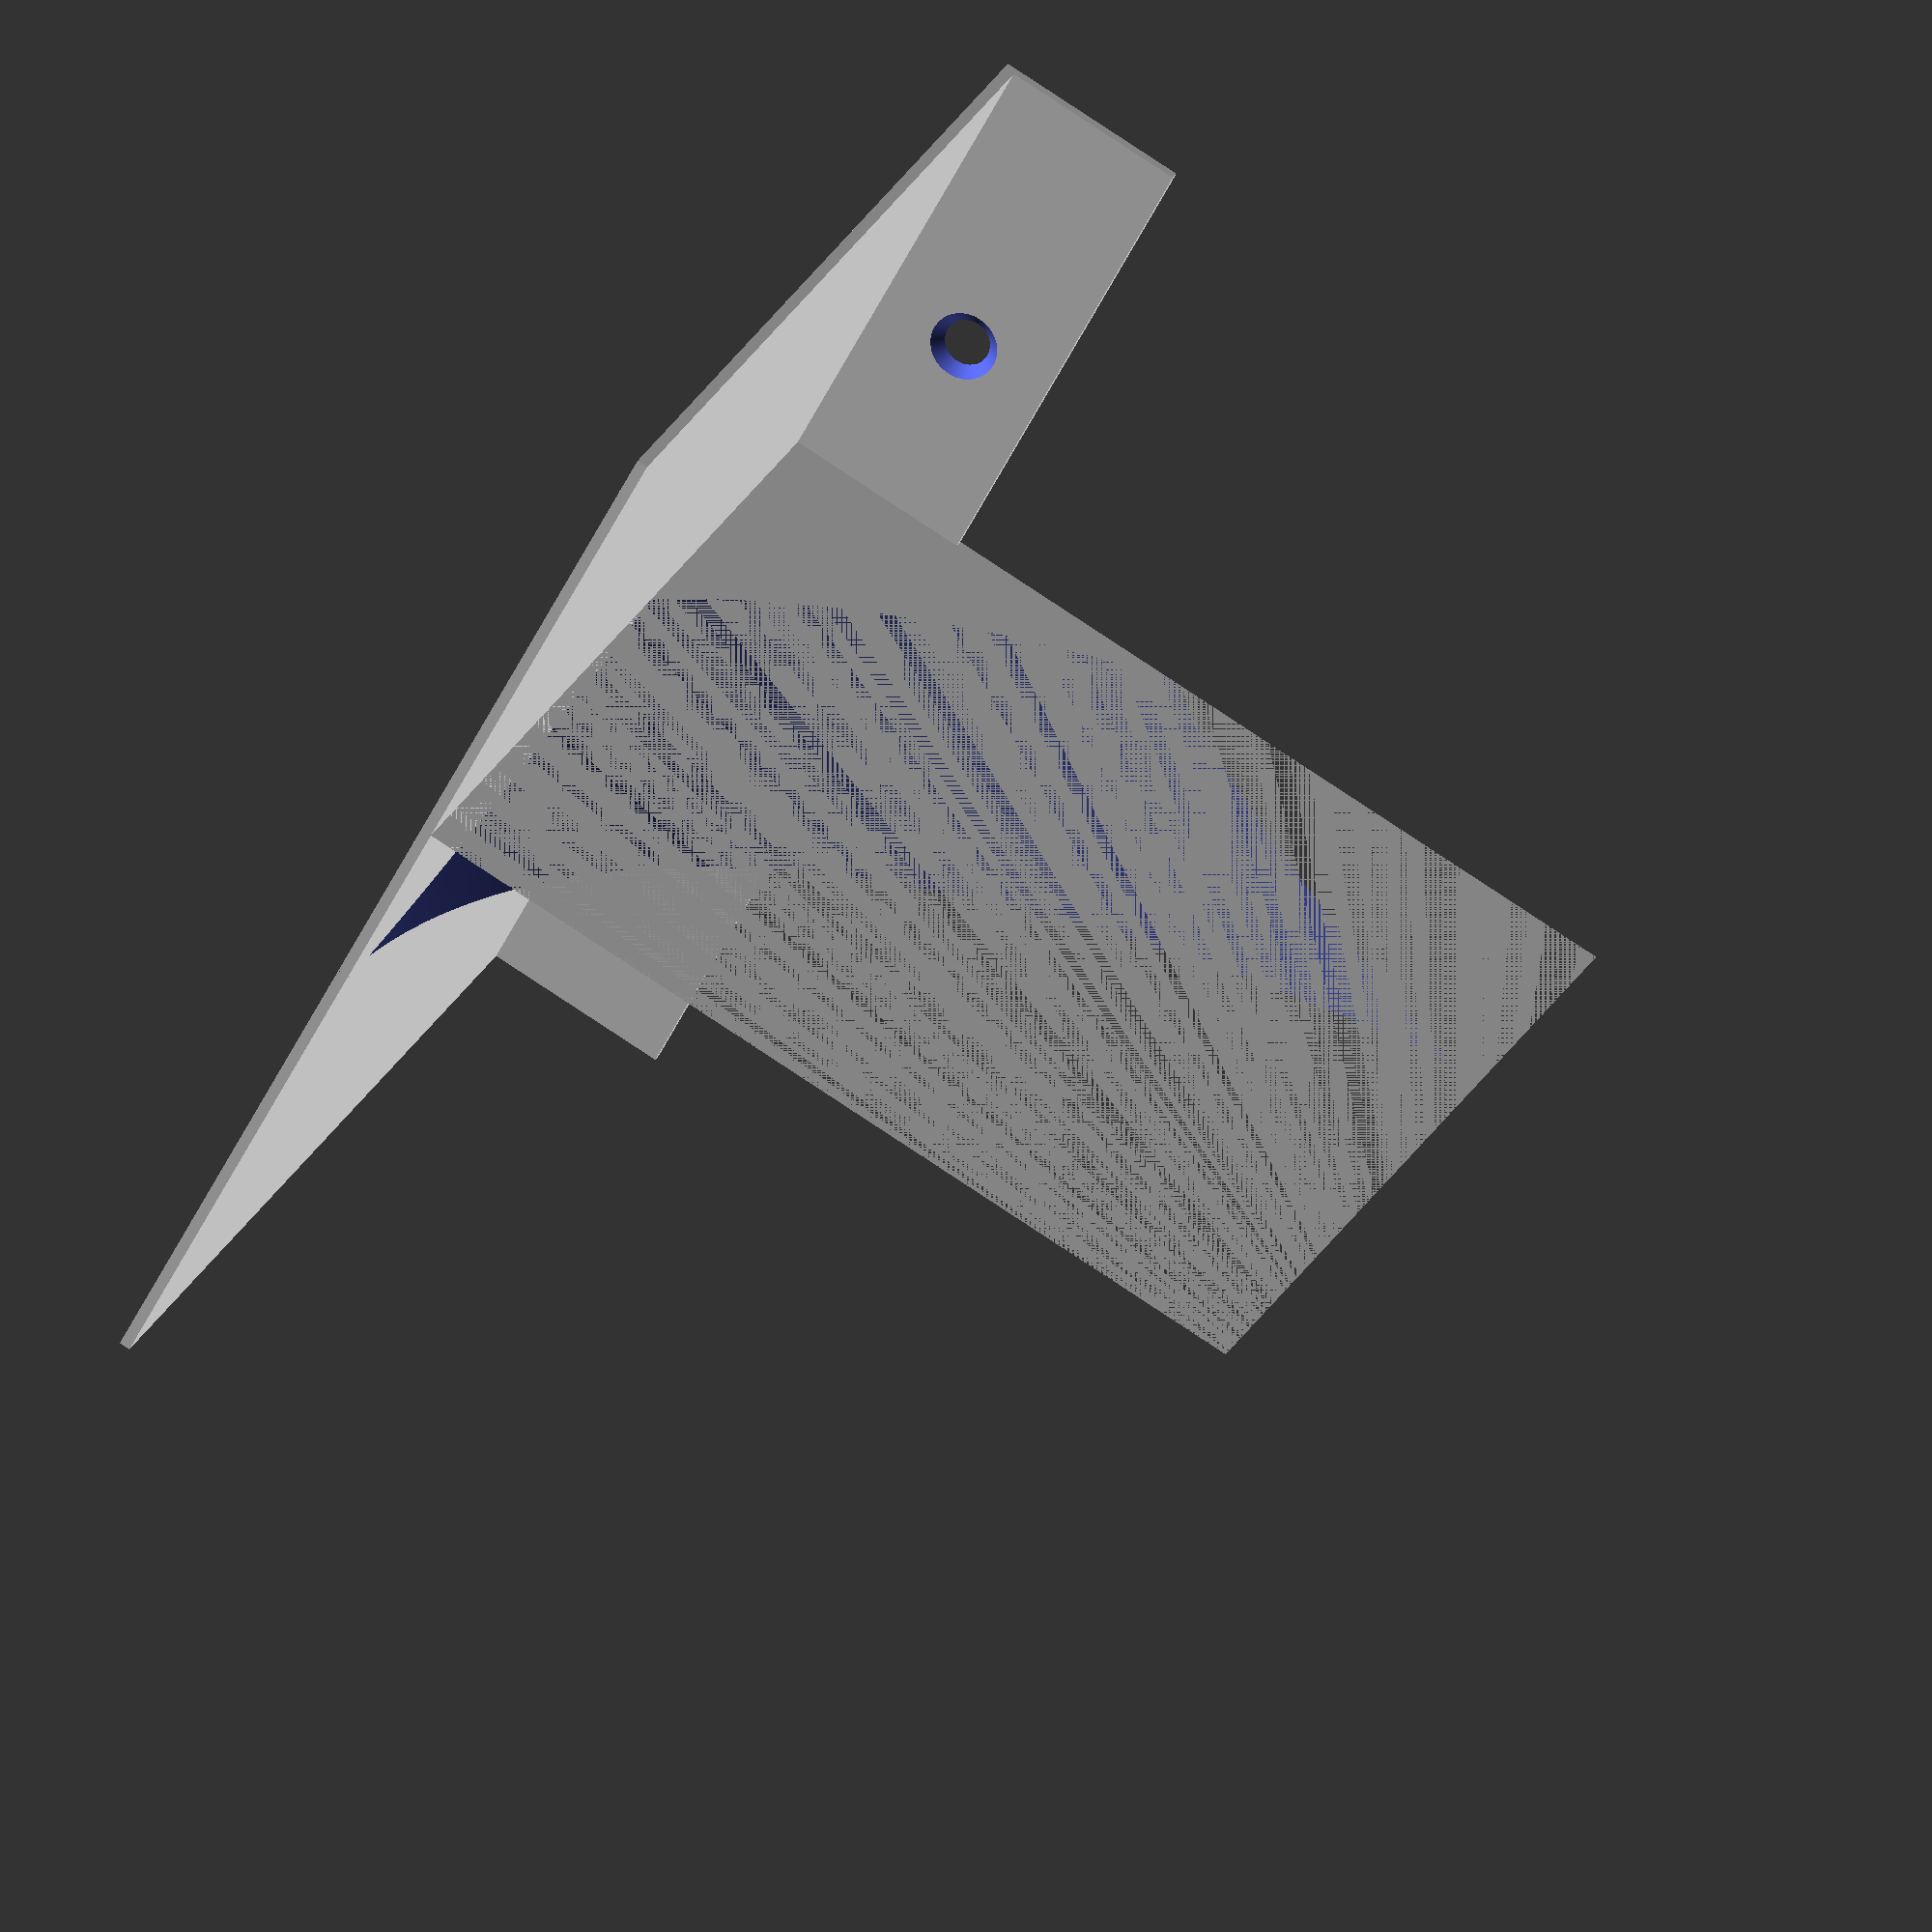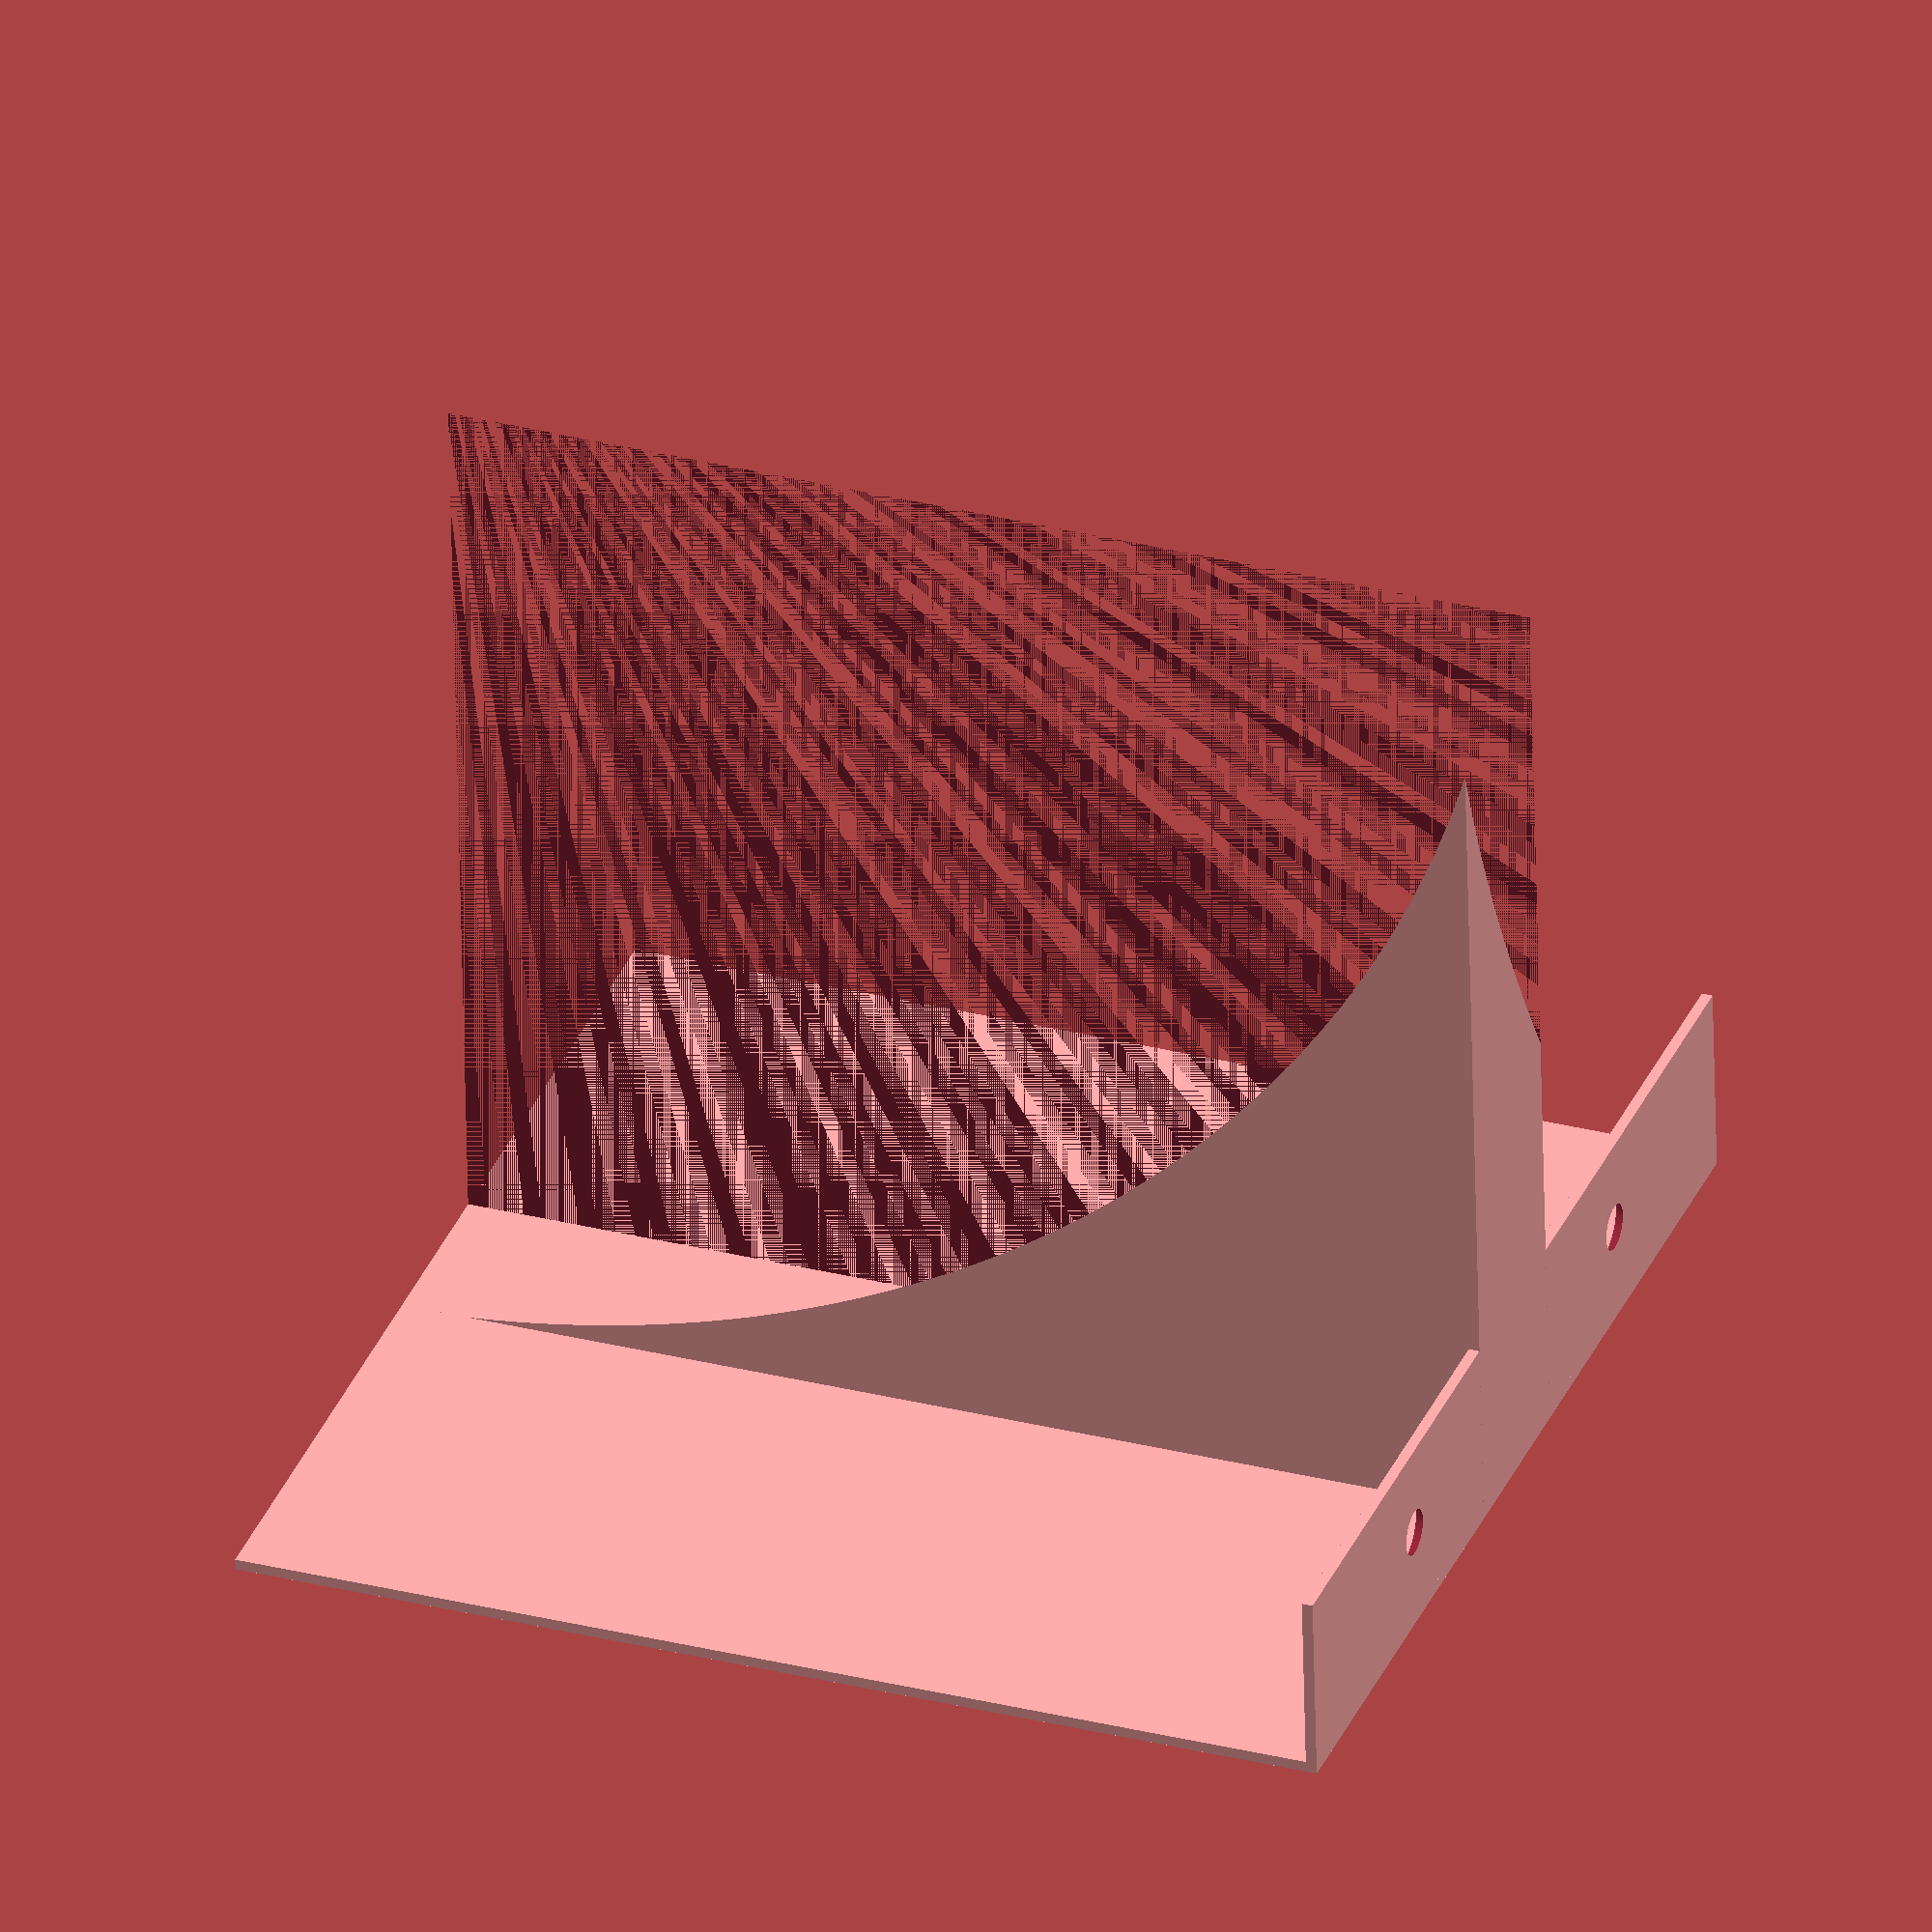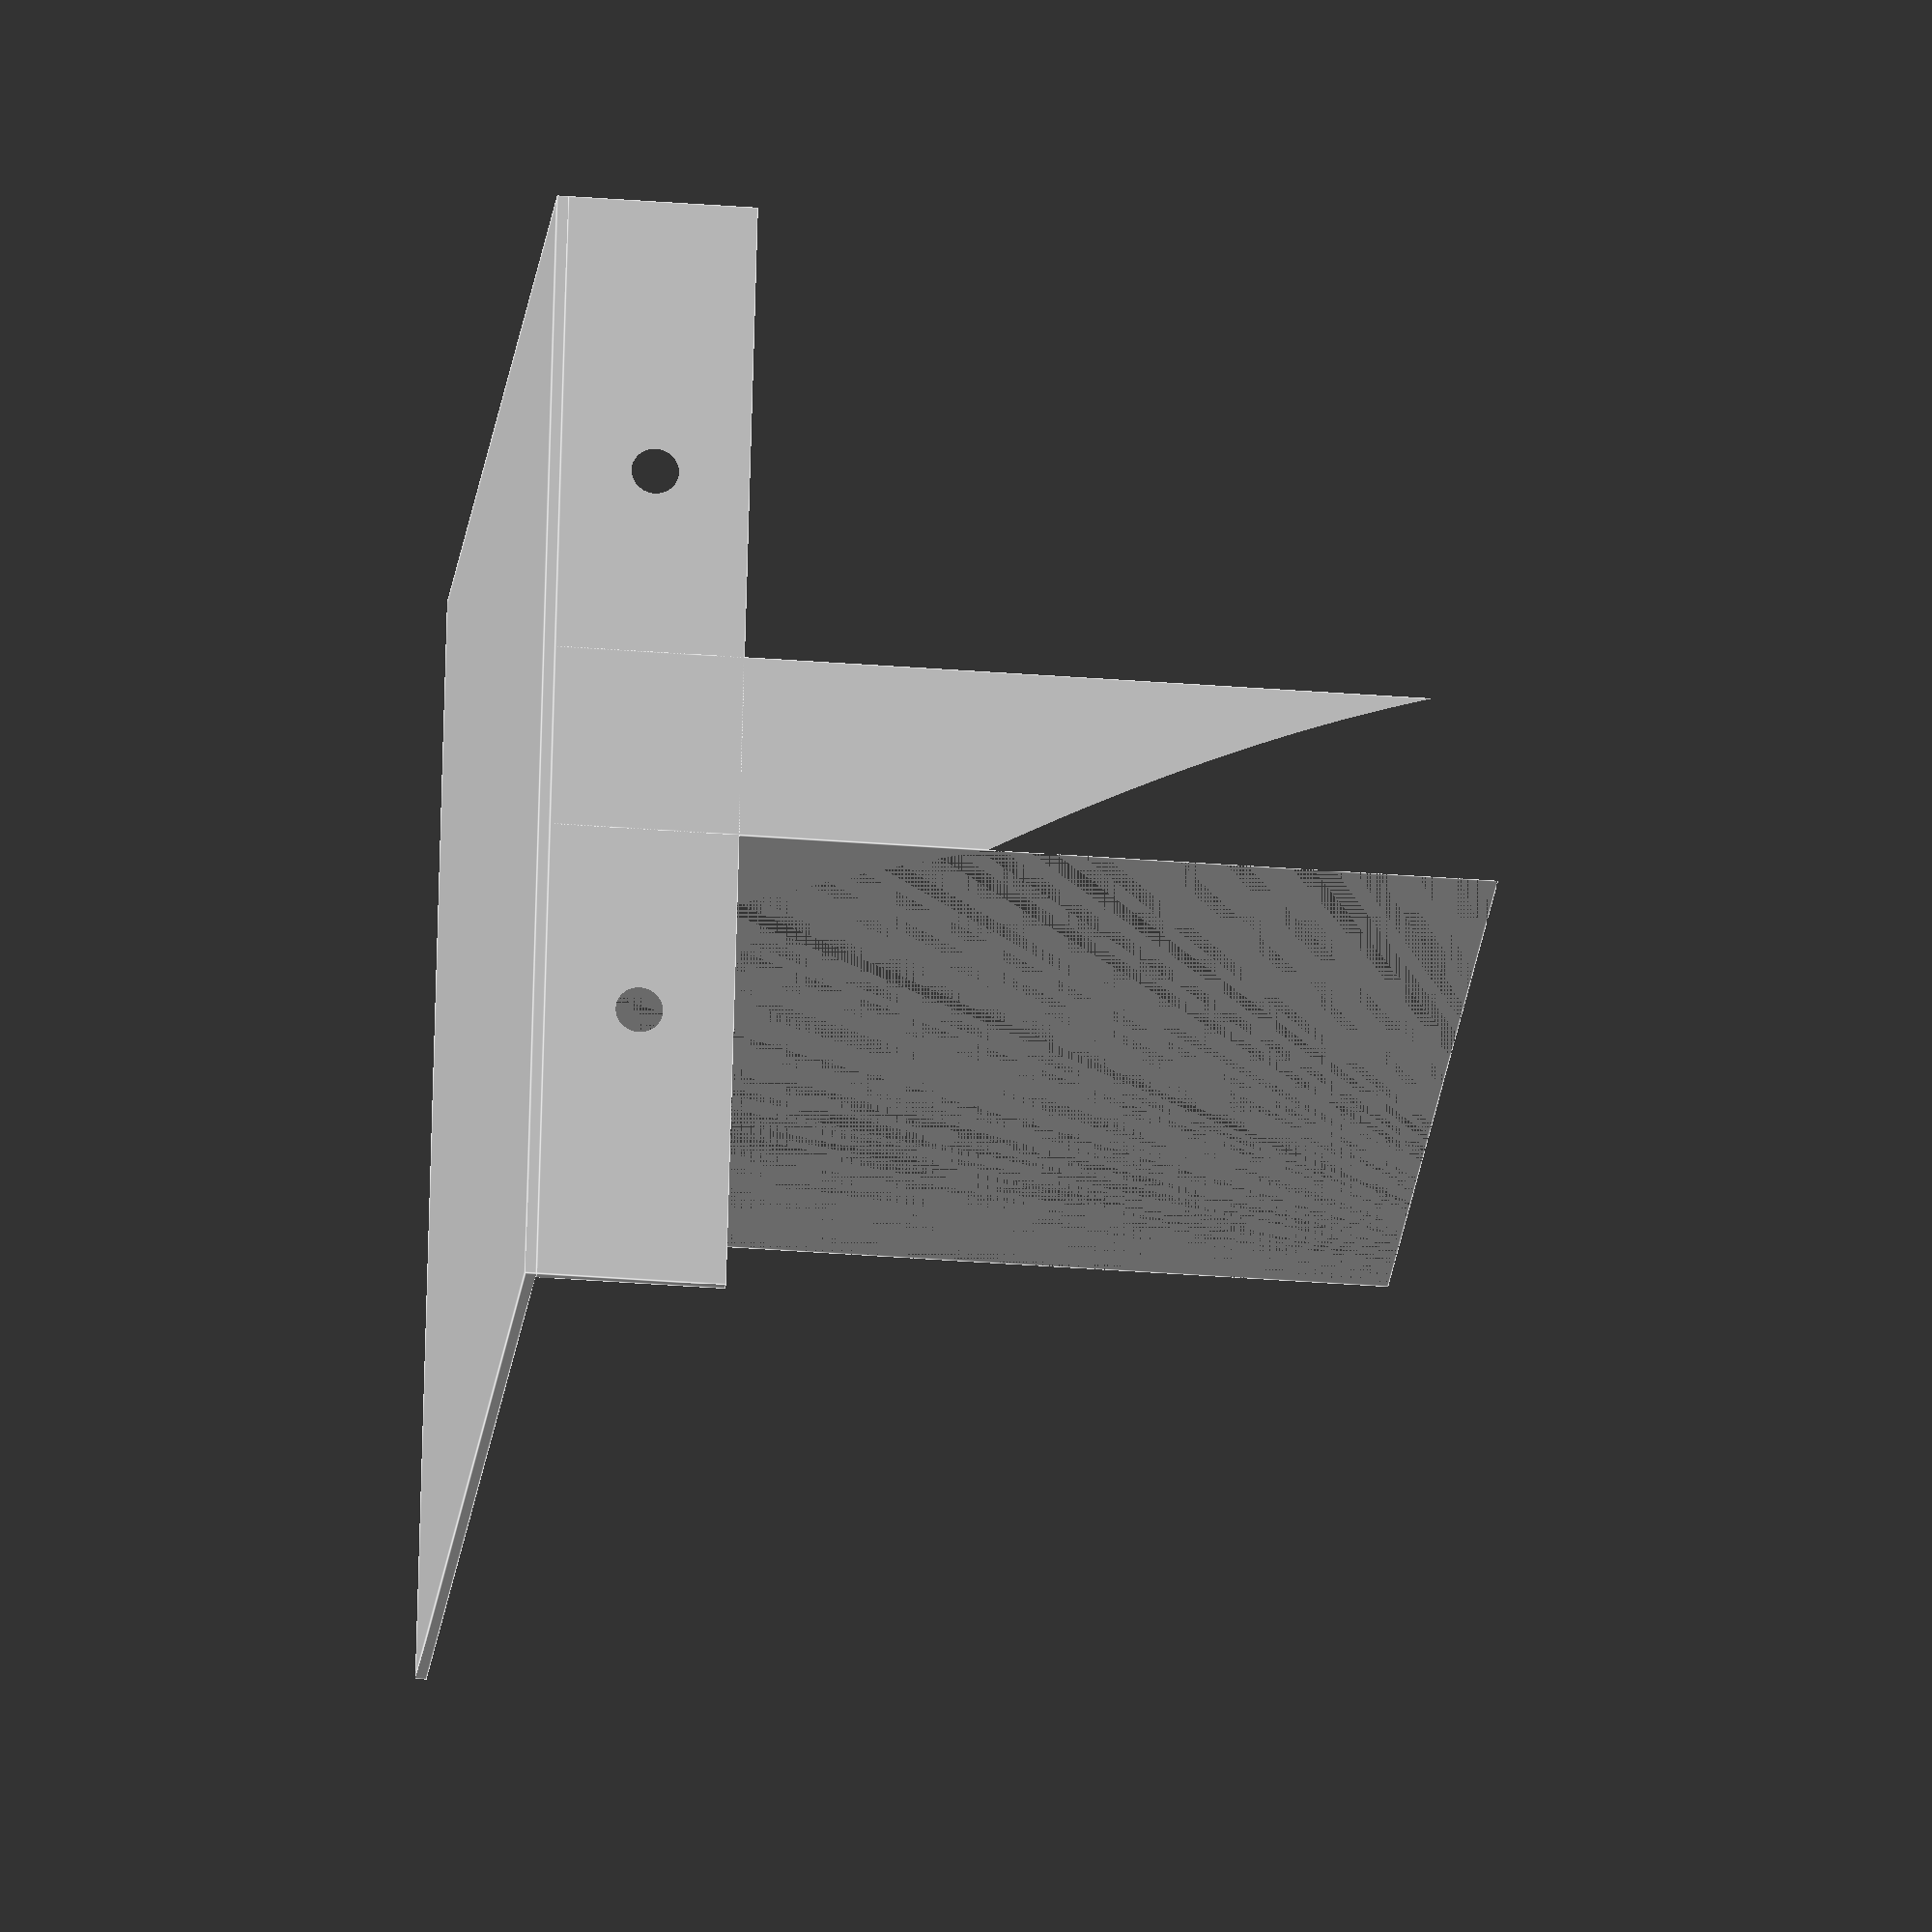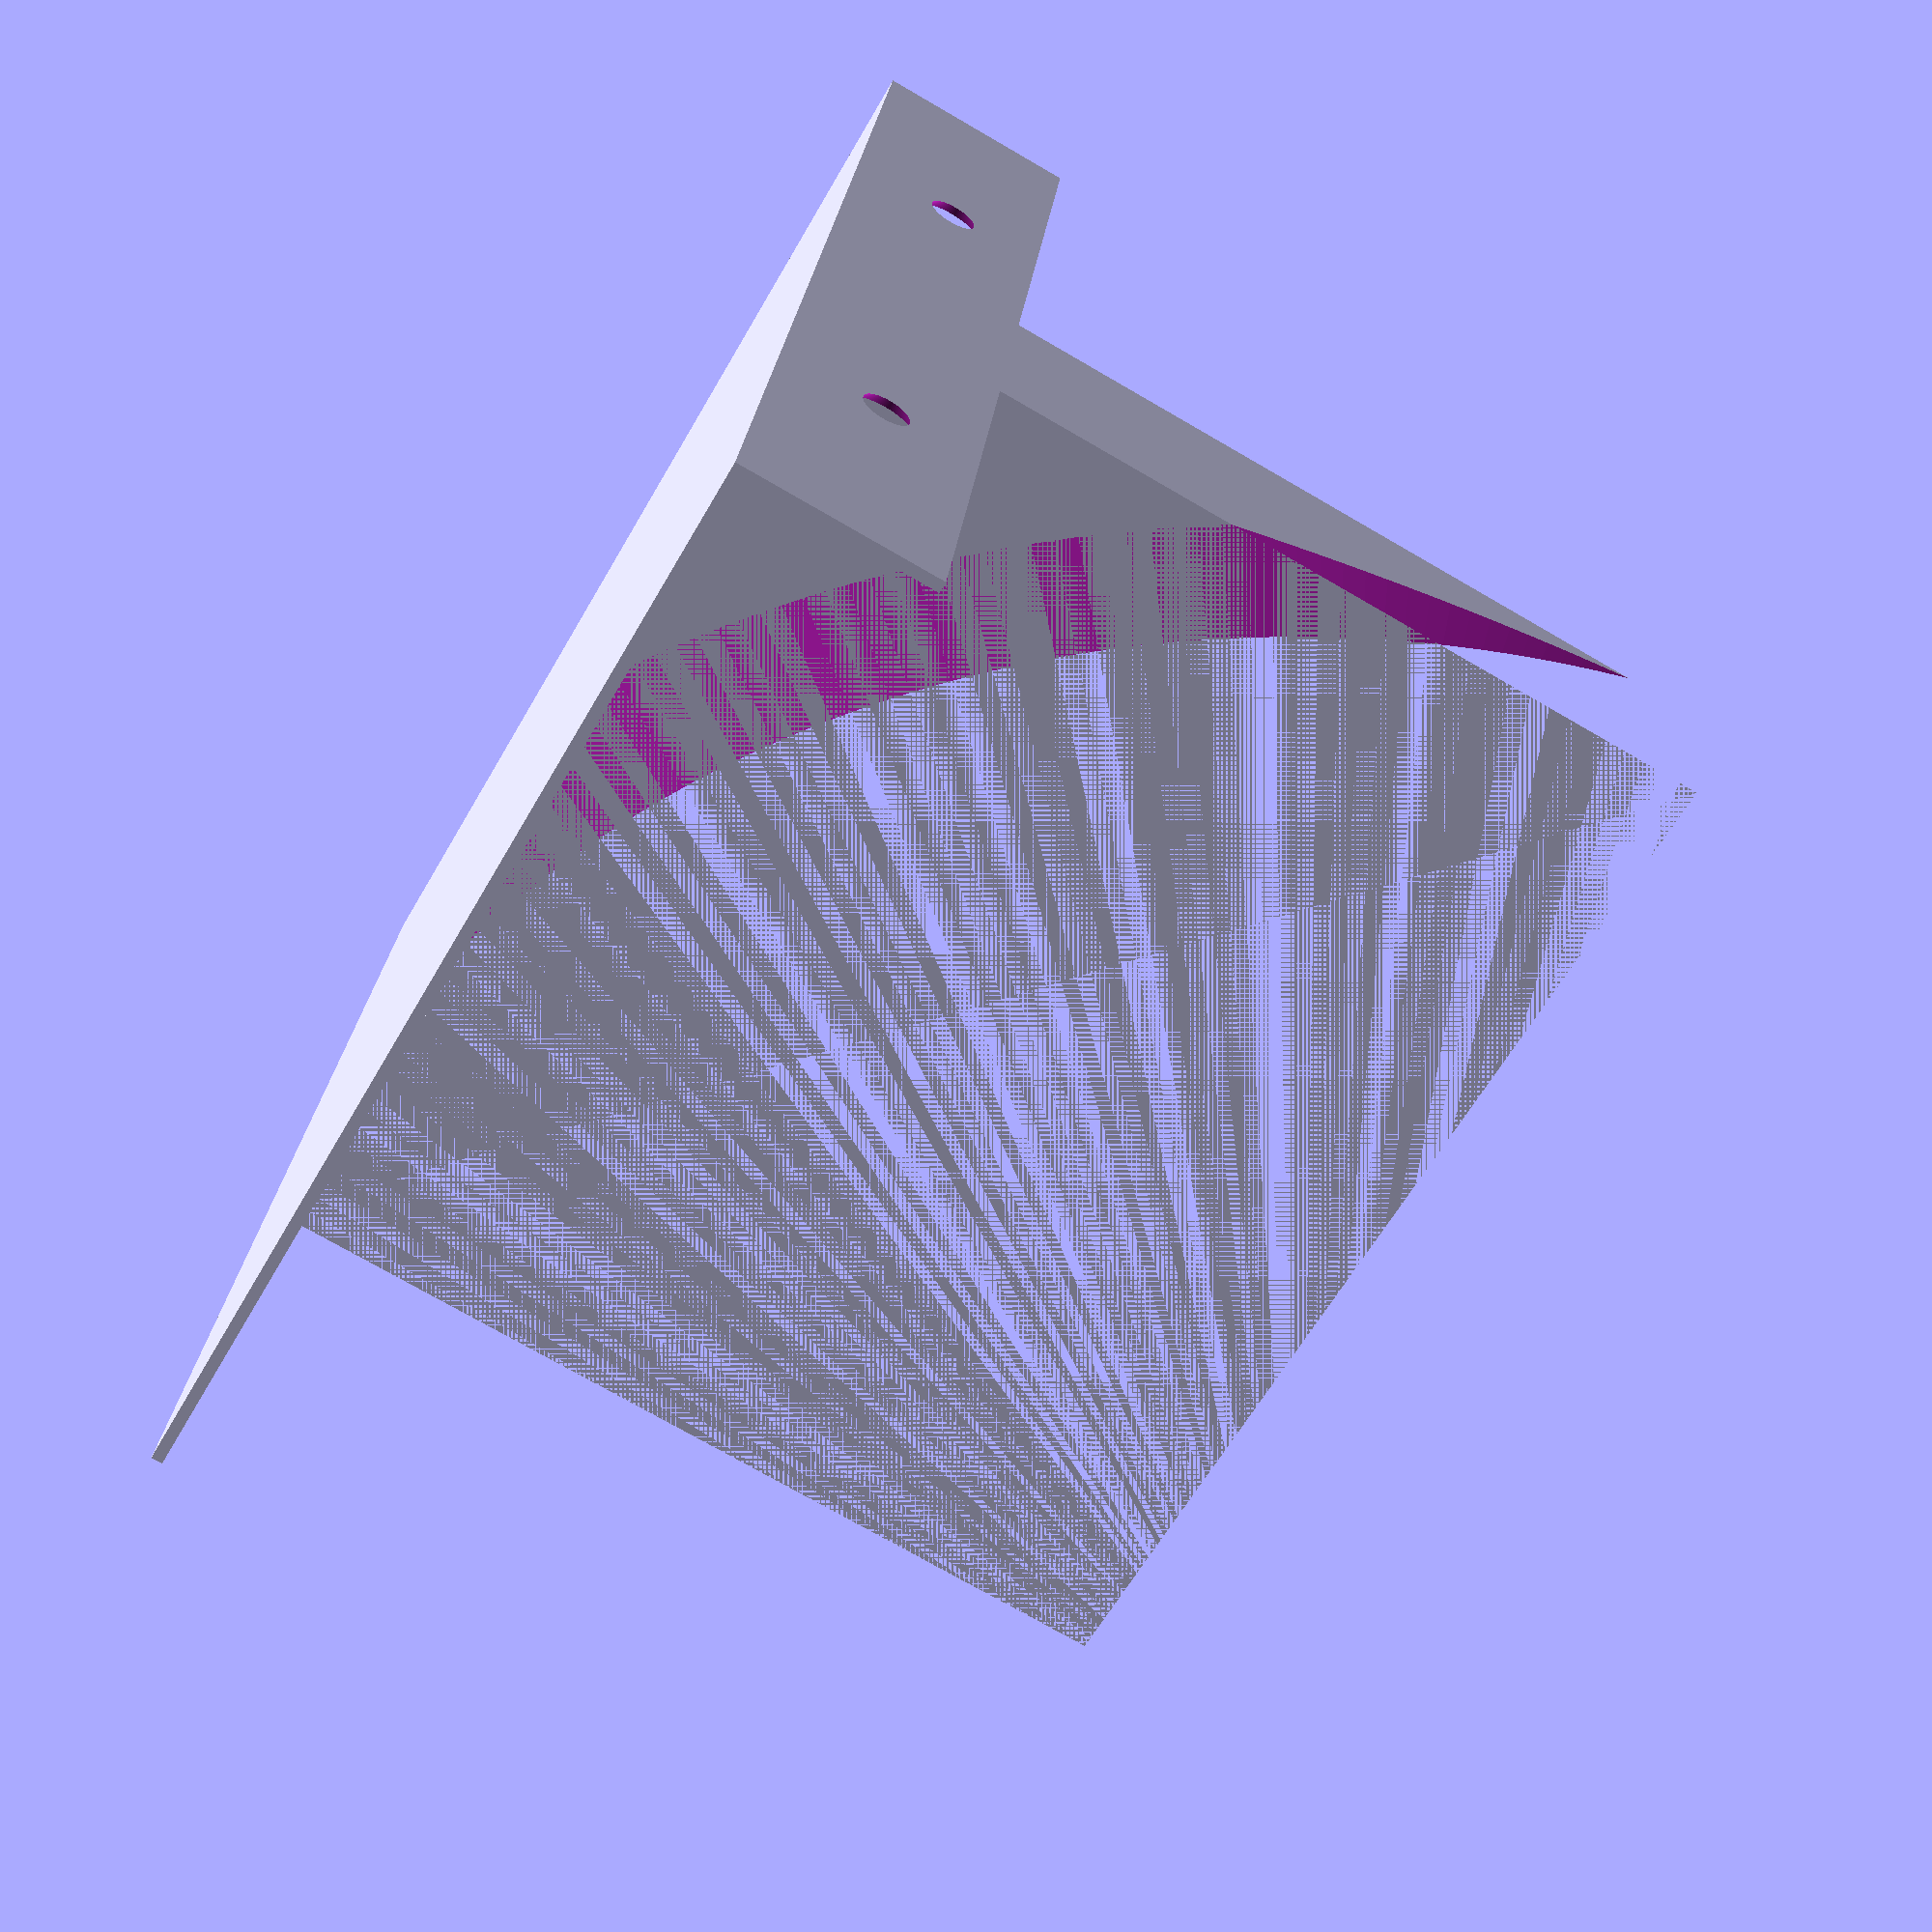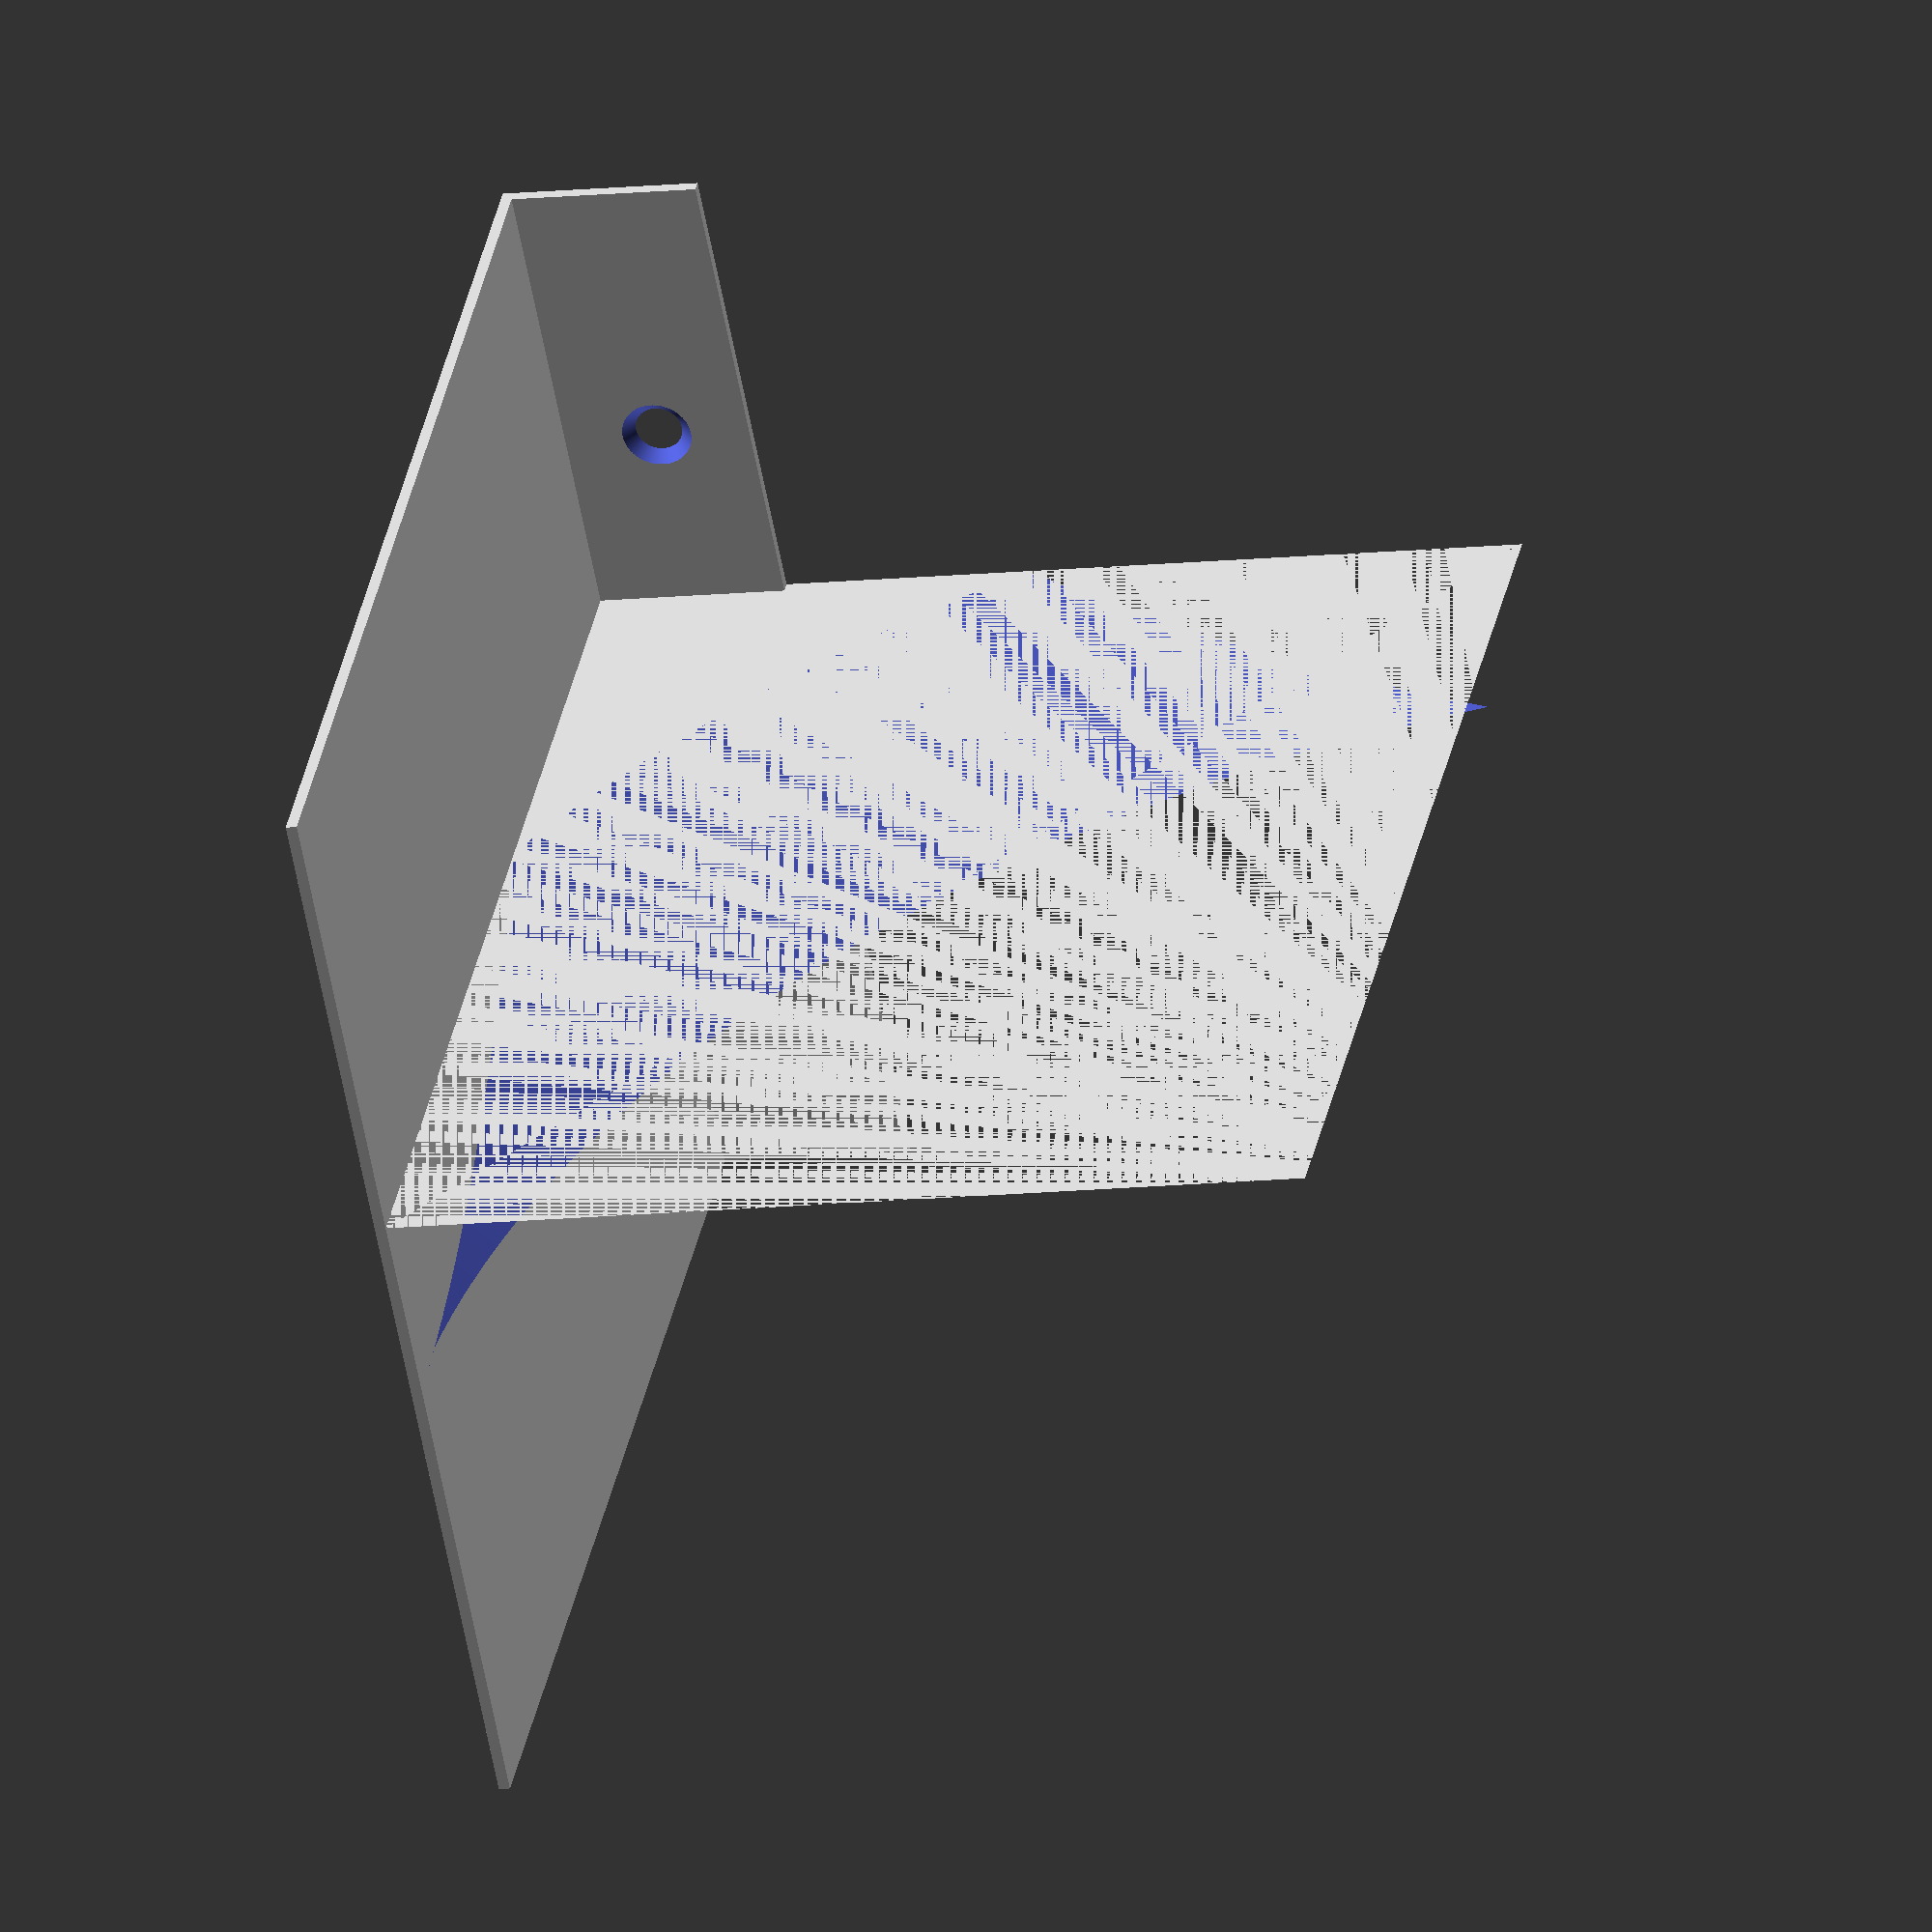
<openscad>
// Parameter
//
$fn=400;

breite=121;
laenge=121;
hoehe=1.2;
schraubloecher=1;

// Halterung für Kapselpackung
//
cube([breite, laenge, hoehe]);

// Kleberand
//
difference()
{
    translate([0,0,-20])
    cube([breite, hoehe, 20]);

    if (schraubloecher == 1)
    {
    translate([breite/4,1.5,-10])
    rotate([90,0,0])
    cylinder(2,4,2);
    
    translate([breite/4*3,1.5,-10])
    rotate([90,0,0])
    cylinder(2,4,2);
    }
}

// Verstärkung unten
//
difference()
{
    translate([breite/2+10,0,0])
    rotate([0,180,0])
    cube([20,laenge,100]);

    translate([breite/2-10,125,-130])
    rotate([0,90,0])
    cylinder(21,laenge/2+90,breite/2+69);
}


</openscad>
<views>
elev=99.5 azim=215.6 roll=56.5 proj=o view=solid
elev=236.1 azim=249.7 roll=358.8 proj=o view=wireframe
elev=217.0 azim=106.2 roll=95.7 proj=o view=edges
elev=253.9 azim=101.5 roll=120.1 proj=p view=solid
elev=191.5 azim=314.5 roll=74.7 proj=o view=solid
</views>
